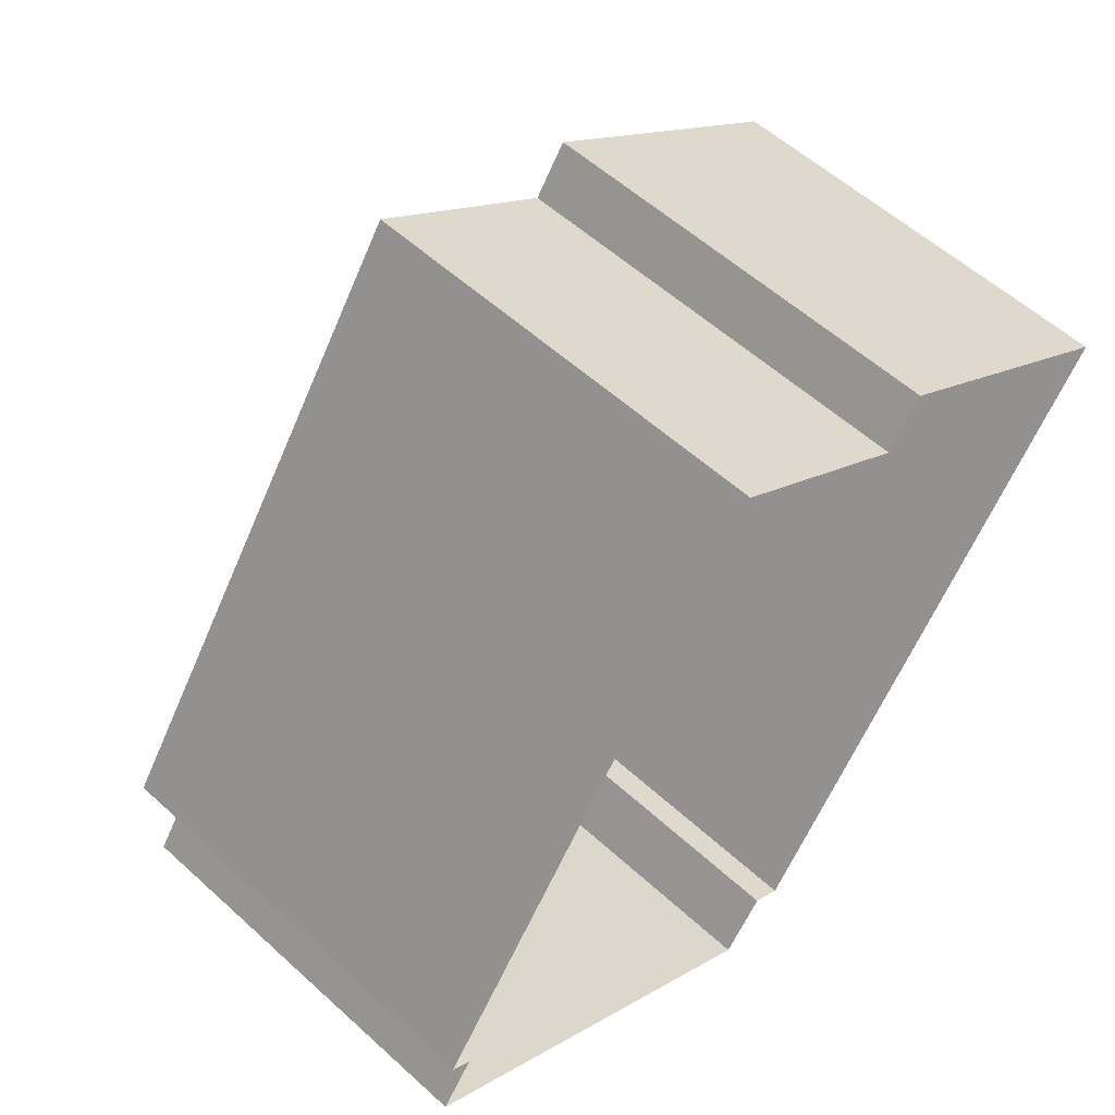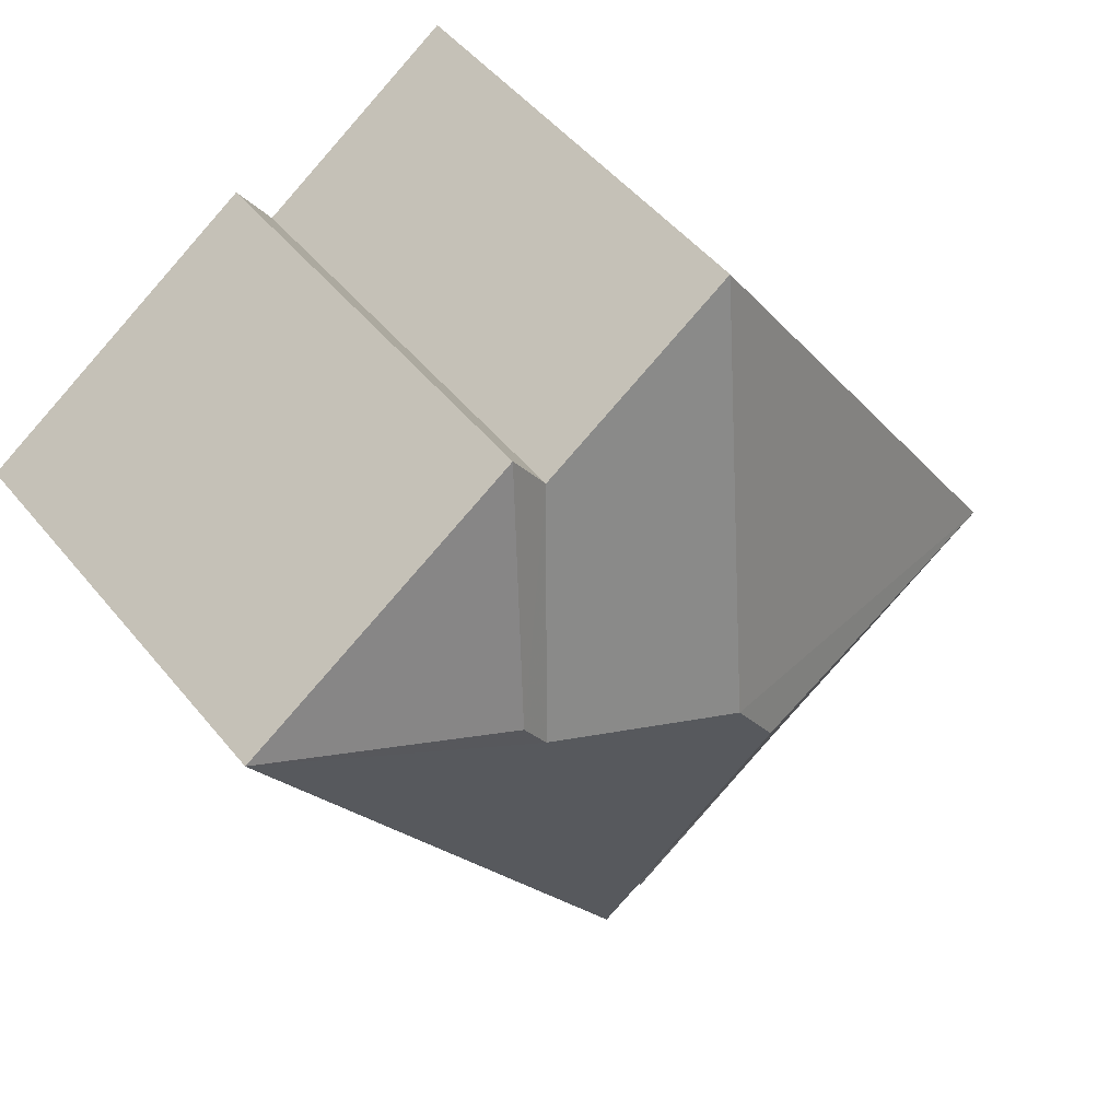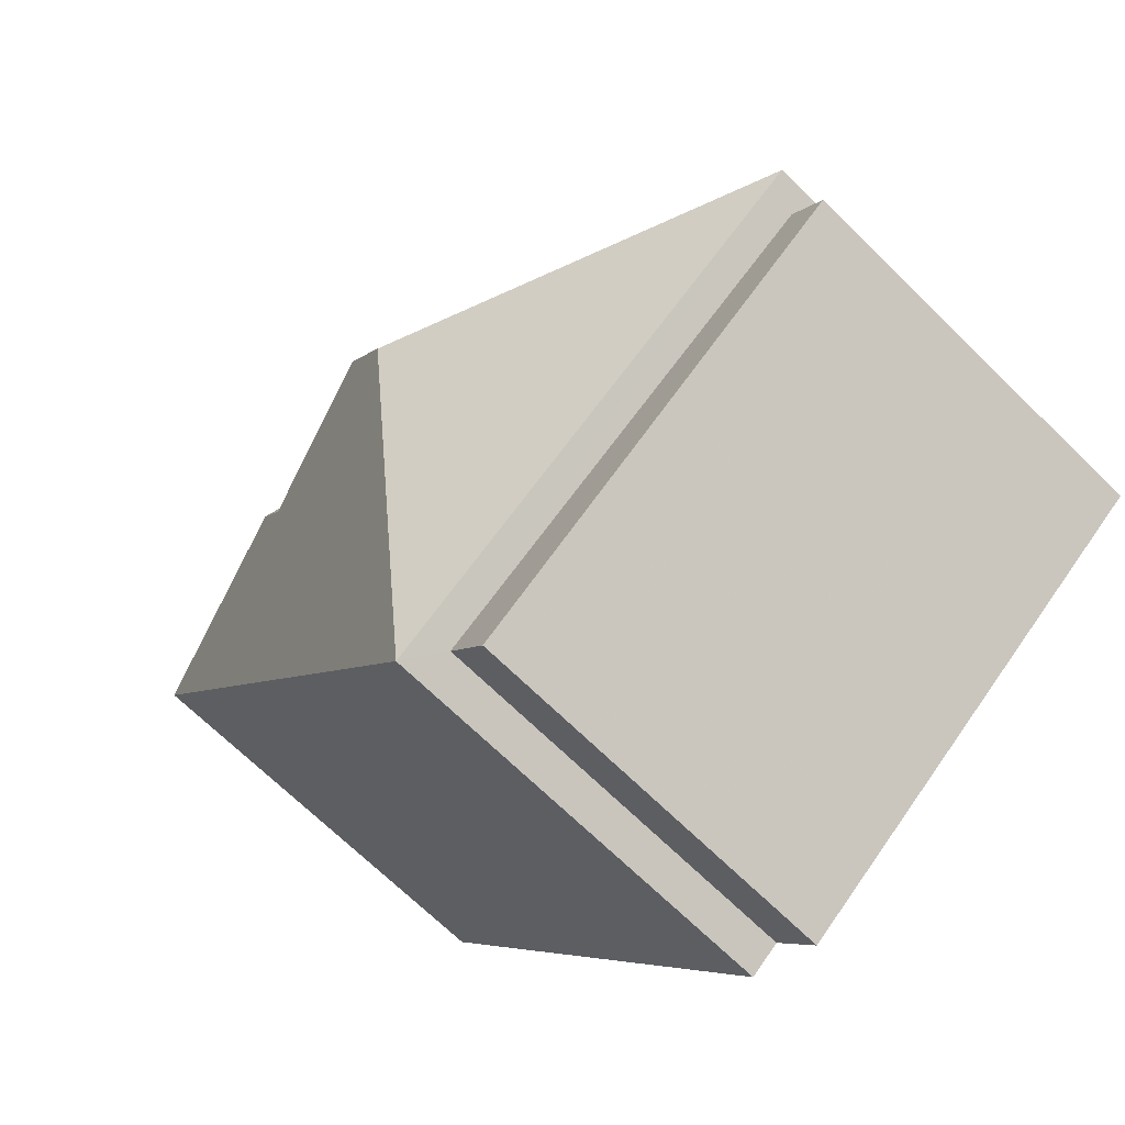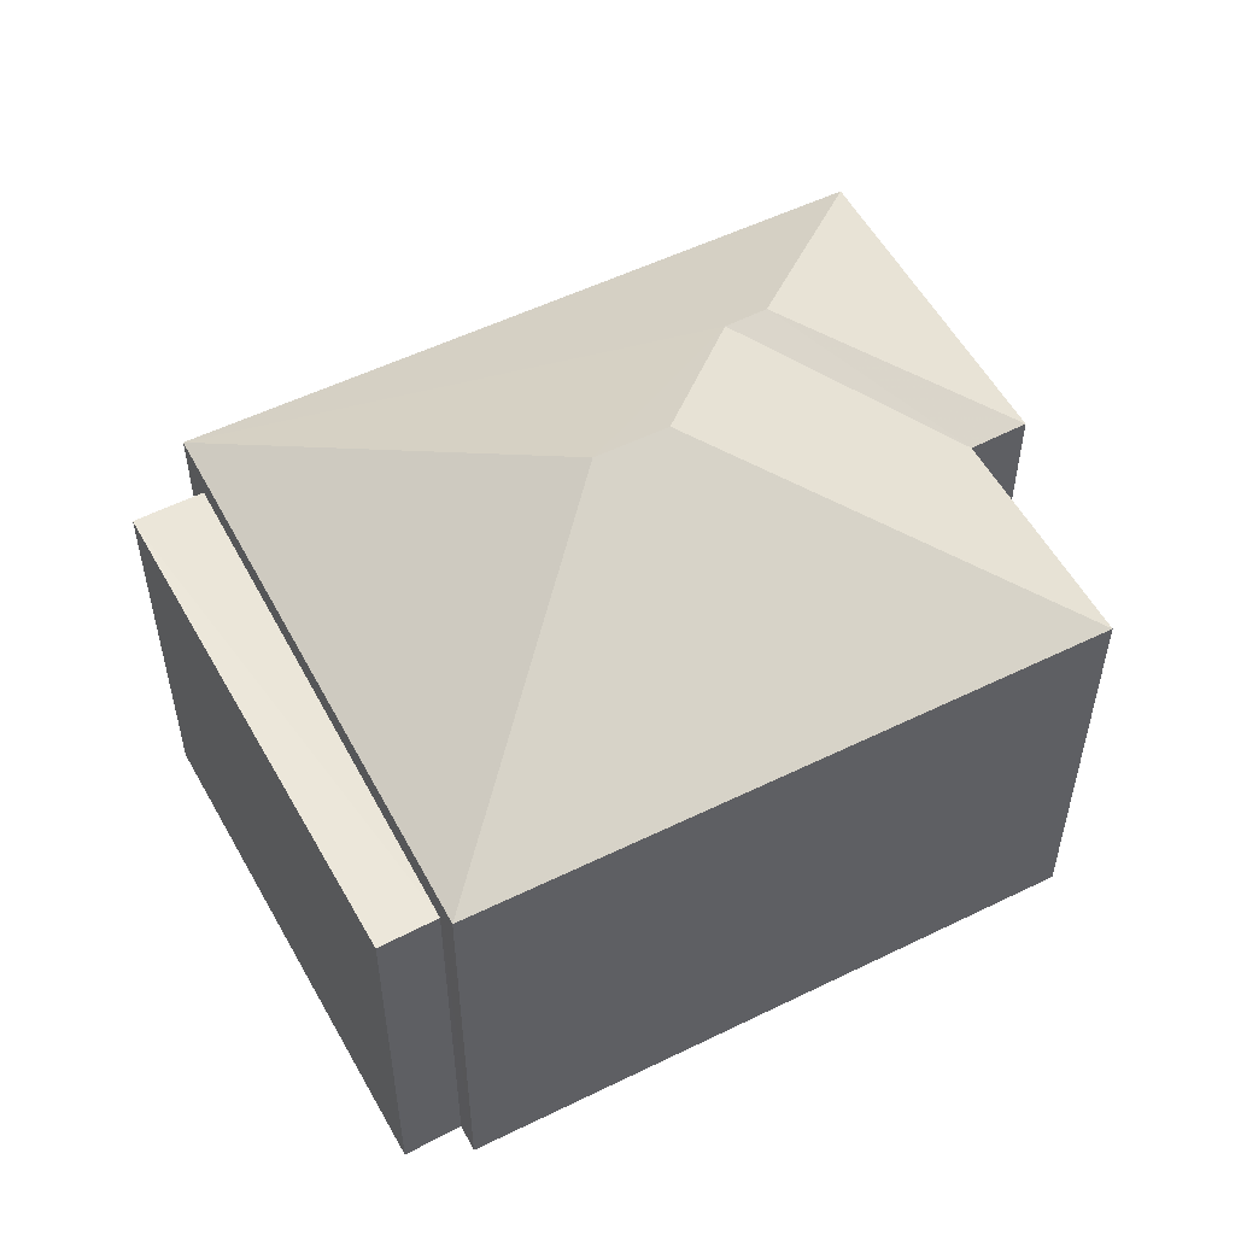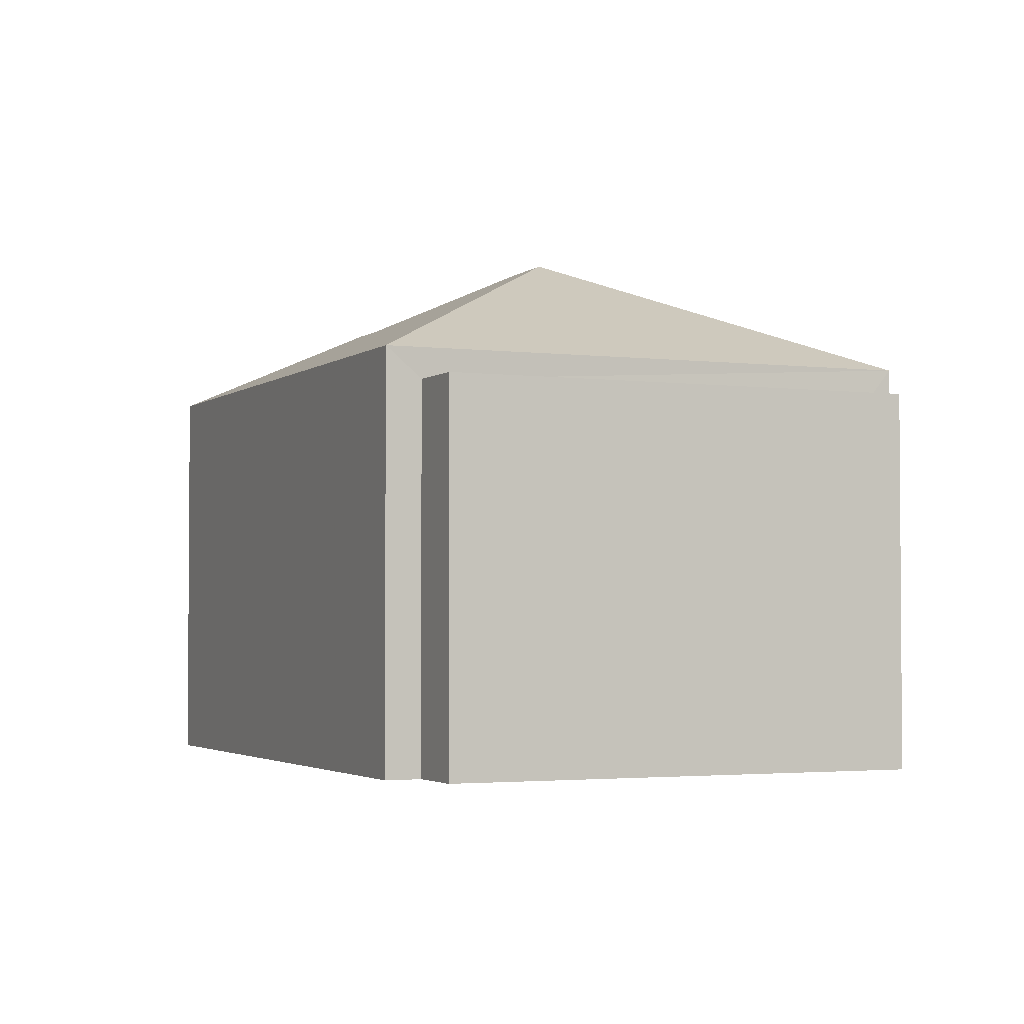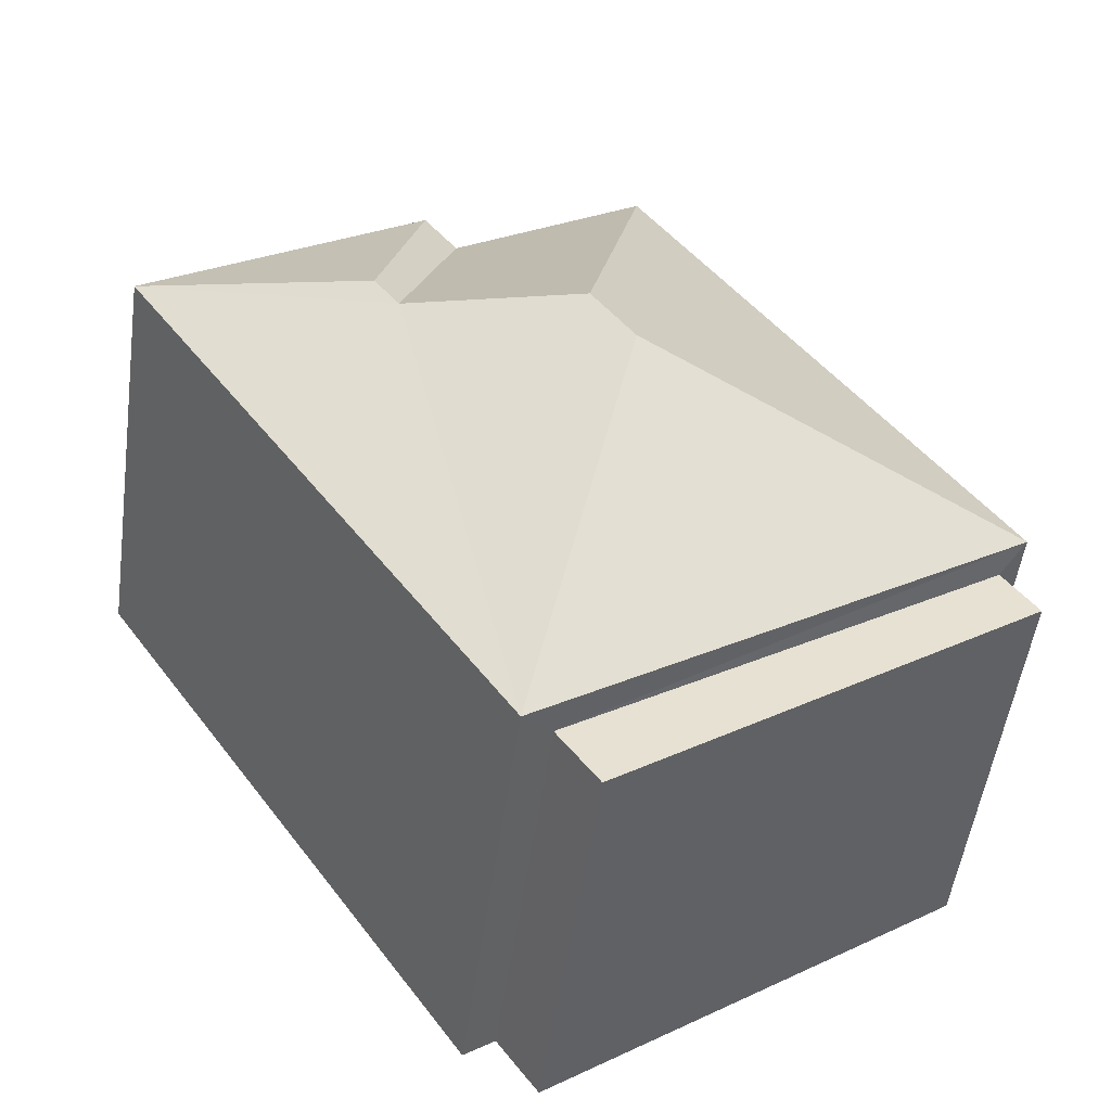
<metadata>
{"format":"obj","ext":"obj","renderer":"f3d","projection":"perspective","resolution":1024,"background":"white","views":[{"elev":56.1,"azim":133.7,"up":"+Y"},{"elev":48.6,"azim":-37.1,"up":"+Y"},{"elev":-69.5,"azim":45.6,"up":"+Y"},{"elev":53.8,"azim":96.5,"up":"+Z"},{"elev":-2.7,"azim":10.5,"up":"+Z"},{"elev":-52.0,"azim":-7.9,"up":"+Y"}]}
</metadata>
<code>
v -2.237e+05 -1.285e+05 14.83
v -2.237e+05 -1.285e+05 14.83
v -2.237e+05 -1.285e+05 14.83
v -2.237e+05 -1.285e+05 14.83
v -2.237e+05 -1.285e+05 14.83
v -2.237e+05 -1.285e+05 14.83
v -2.237e+05 -1.285e+05 14.83
v -2.237e+05 -1.285e+05 14.83
v -2.237e+05 -1.285e+05 14.83
v -2.237e+05 -1.285e+05 14.83
v -2.237e+05 -1.285e+05 21.27
v -2.237e+05 -1.285e+05 22.42
v -2.237e+05 -1.285e+05 21.27
v -2.237e+05 -1.285e+05 23.31
v -2.237e+05 -1.285e+05 21.27
v -2.237e+05 -1.285e+05 21.27
v -2.237e+05 -1.285e+05 23.31
v -2.237e+05 -1.285e+05 21.27
v -2.237e+05 -1.285e+05 22.42
v -2.237e+05 -1.285e+05 21.27
v -2.237e+05 -1.285e+05 20.79
v -2.237e+05 -1.285e+05 20.79
v -2.237e+05 -1.285e+05 20.79
v -2.237e+05 -1.285e+05 20.79
f 1 2 3
f 3 2 4
f 5 6 4
f 2 7 8
f 5 9 10
f 9 2 8
f 4 2 9
f 5 4 9
f 11 12 13
f 14 15 16
f 14 17 15
f 18 13 12
f 19 18 12
f 14 16 18
f 19 14 18
f 17 20 15
f 21 22 23
f 21 24 22
f 17 19 20
f 20 19 11
f 17 14 19
f 11 19 12
f 11 6 5
f 11 13 6
f 4 18 16
f 3 4 16
f 24 8 22
f 24 9 8
f 2 23 7
f 2 21 23
f 16 1 3
f 16 15 1
f 2 1 21
f 1 15 21
f 9 24 10
f 24 15 20
f 21 15 24
f 10 24 20
f 18 4 6
f 13 18 6
f 11 5 10
f 20 11 10
f 23 8 7
f 23 22 8

</code>
